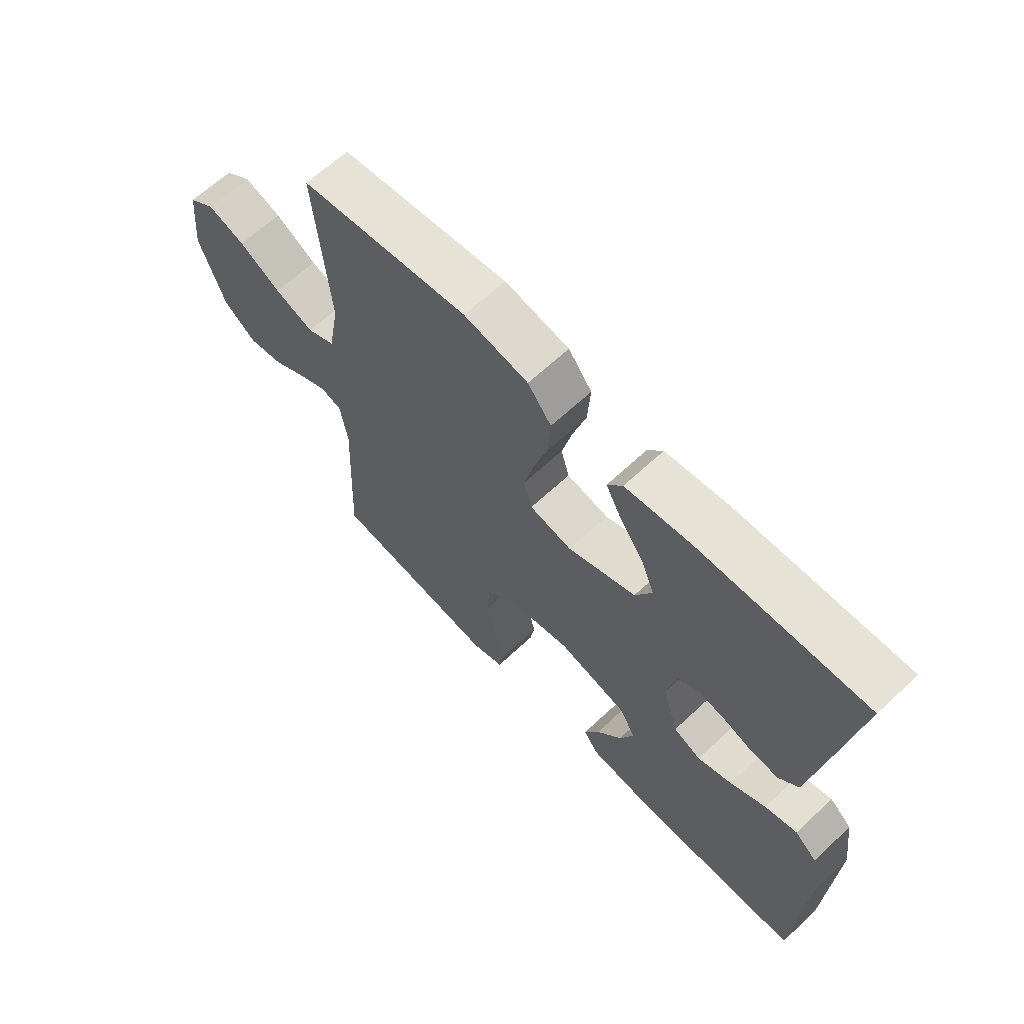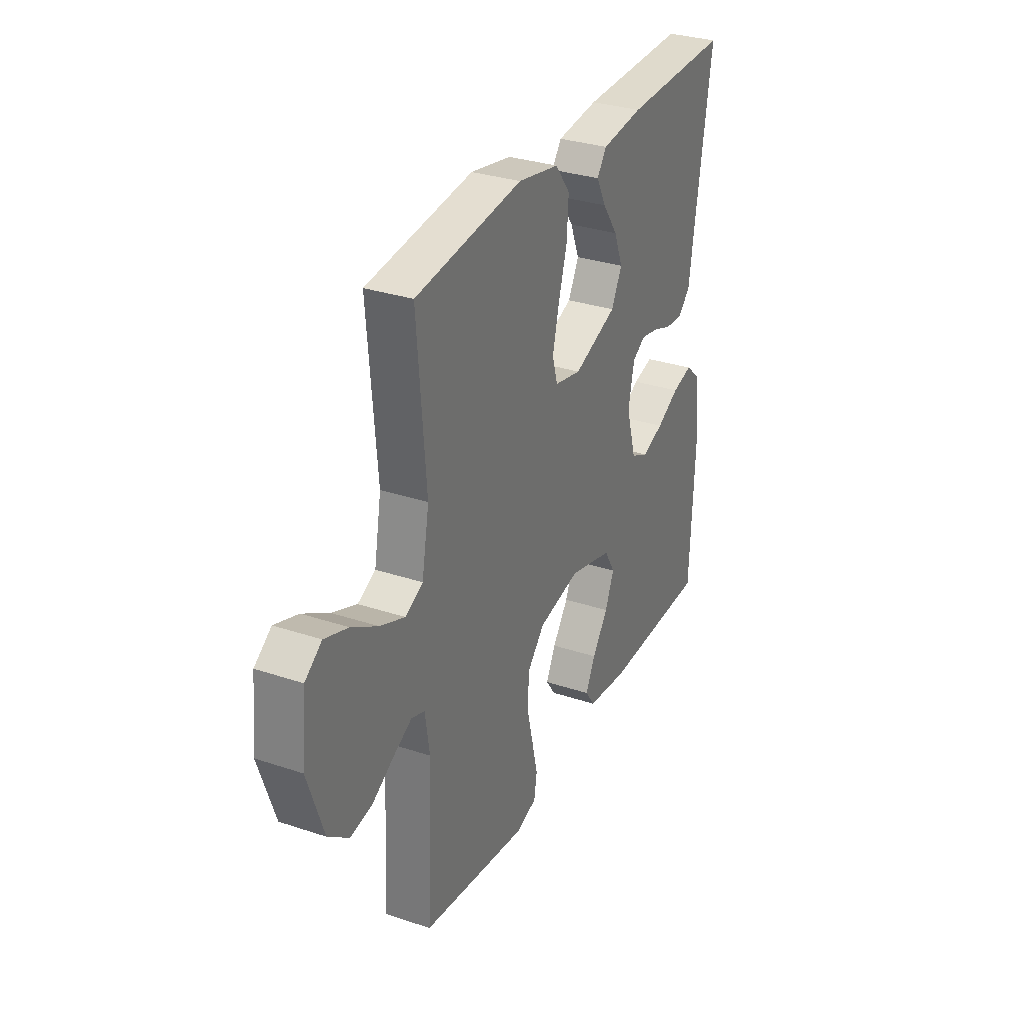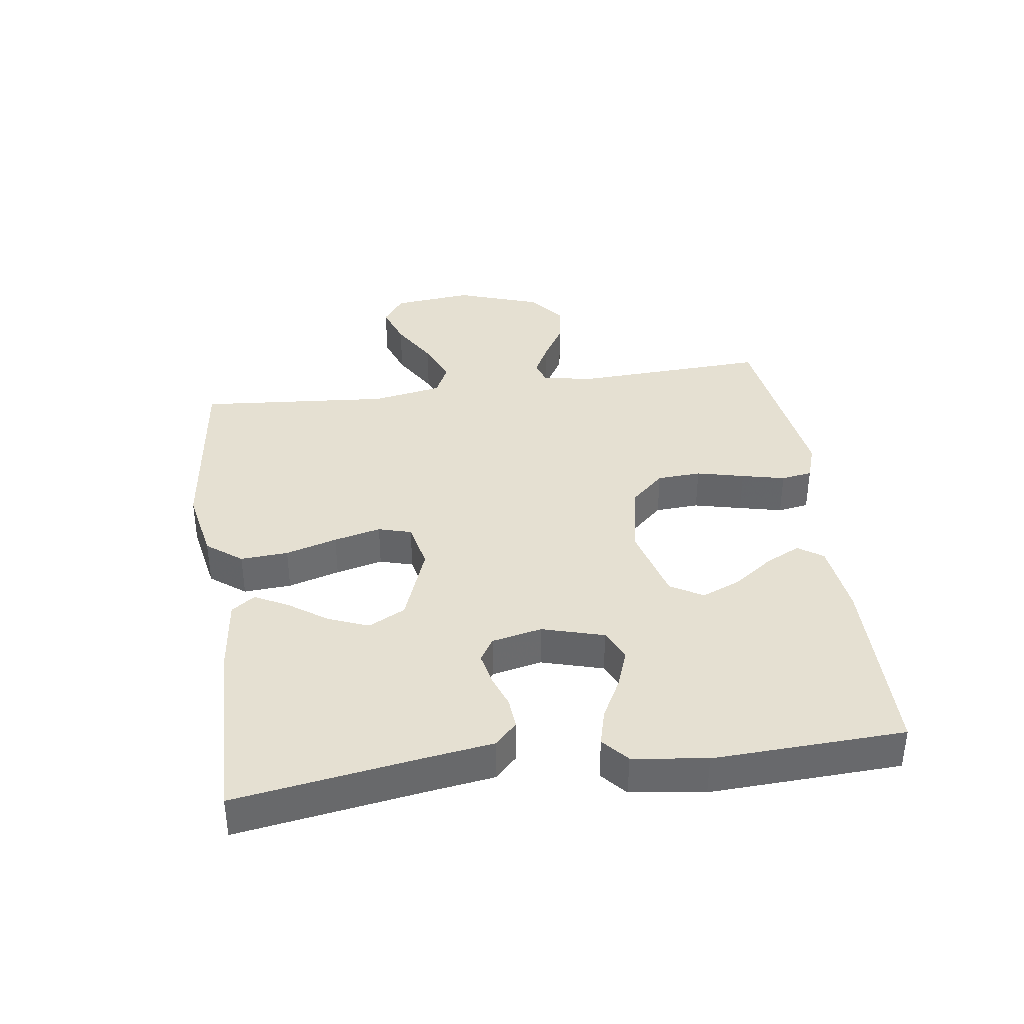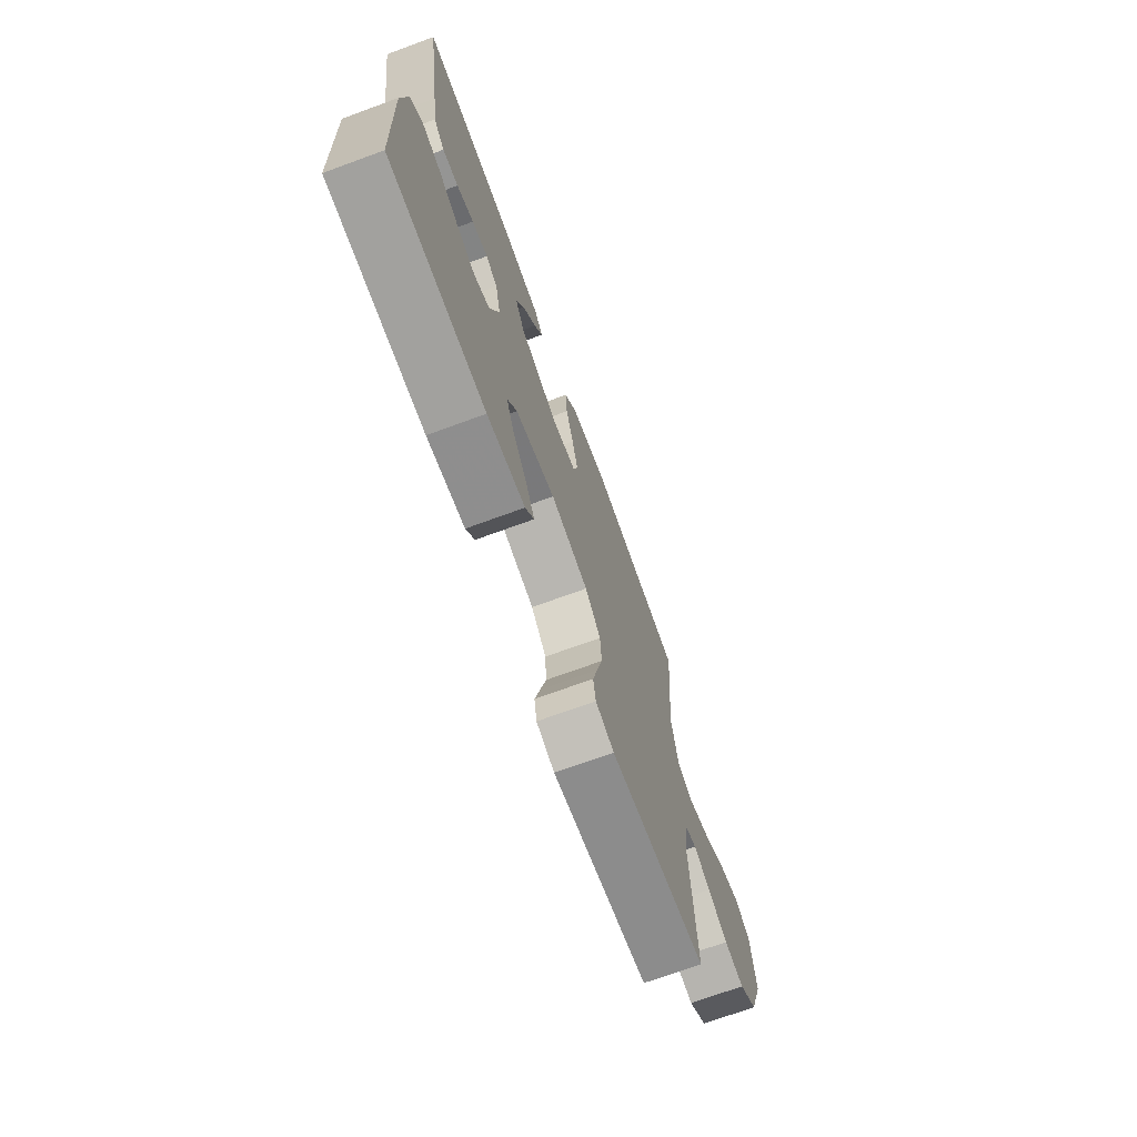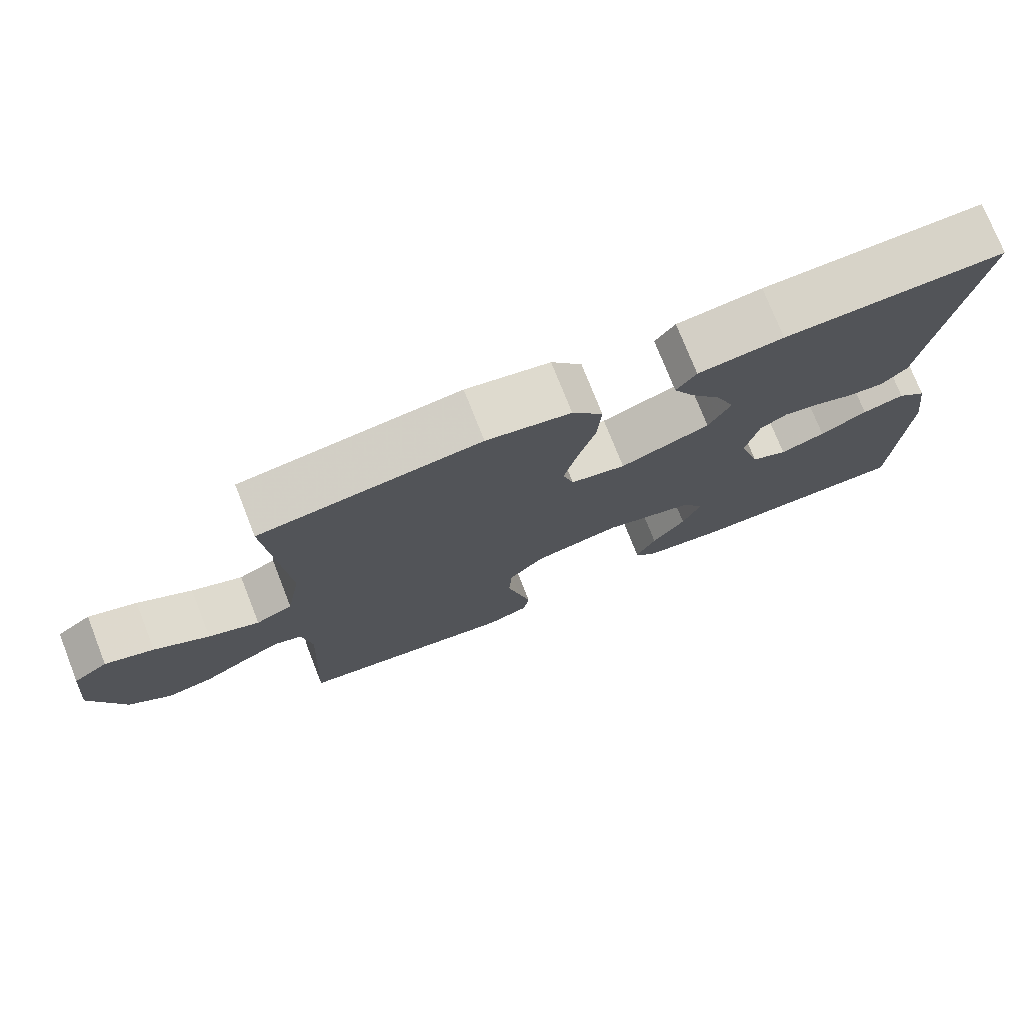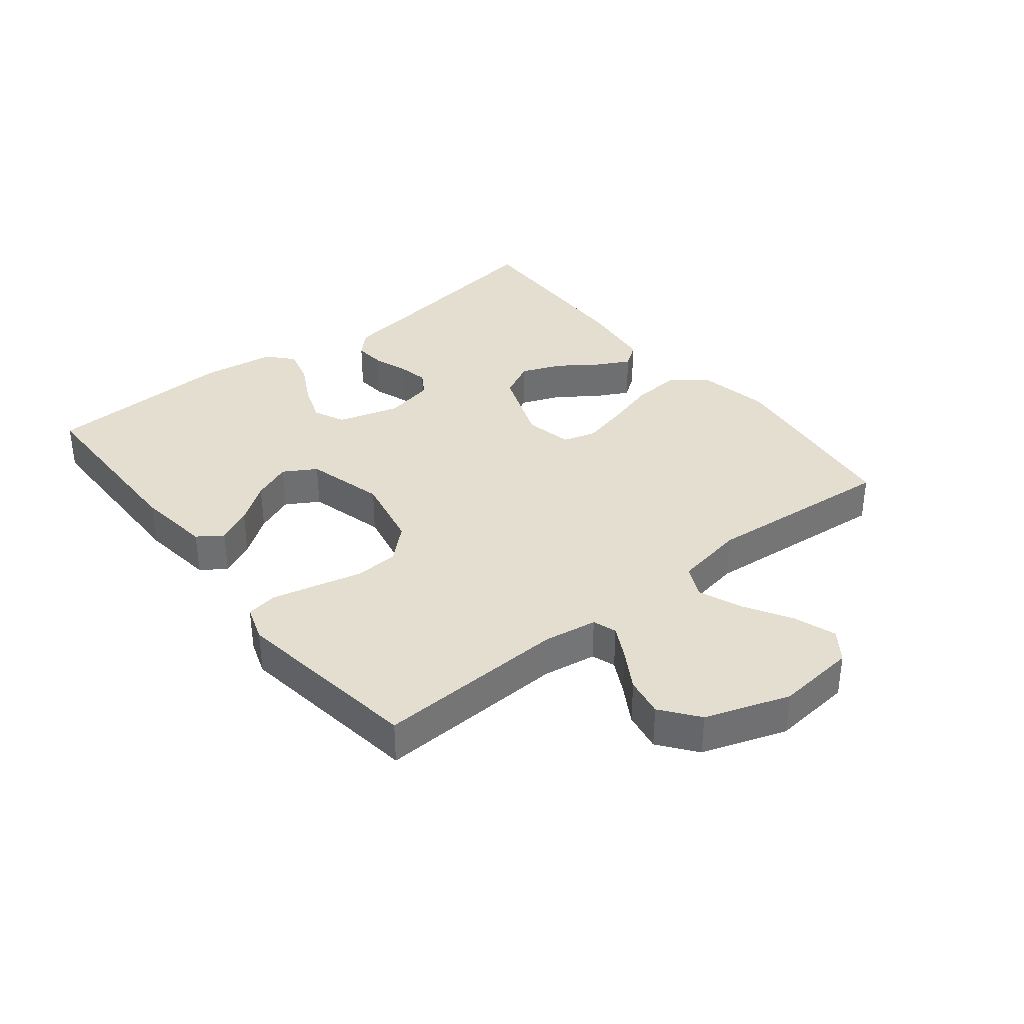
<metadata>
{"format":"obj","ext":"obj","renderer":"f3d","projection":"perspective","resolution":1024,"background":"white","views":[{"elev":64.5,"azim":46.7,"up":"+Z"},{"elev":31.4,"azim":-64.6,"up":"+Z"},{"elev":37.7,"azim":82.0,"up":"+Y"},{"elev":-71.6,"azim":110.1,"up":"+Z"},{"elev":75.5,"azim":-21.5,"up":"+Z"},{"elev":35.8,"azim":-128.4,"up":"+Y"}]}
</metadata>
<code>
v 0.5 0.07 0.5
v 0.453 0.07 0.2
v 0.439 0.07 0.104
v 0.404 0.07 0.069
v 0.355 0.07 0.073
v 0.302 0.07 0.092
v 0.252 0.07 0.102
v 0.215 0.07 0.079
v 0.198 0.07 0
v 0.226 0.07 -0.097
v 0.275 0.07 -0.12
v 0.336 0.07 -0.098
v 0.4 0.07 -0.064
v 0.457 0.07 -0.049
v 0.497 0.07 -0.084
v 0.513 0.07 -0.2
v 0.5 0.07 -0.5
v 0.2 0.07 -0.503
v 0.083 0.07 -0.488
v 0.056 0.07 -0.449
v 0.083 0.07 -0.394
v 0.128 0.07 -0.332
v 0.153 0.07 -0.271
v 0.123 0.07 -0.22
v 0 0.07 -0.187
v -0.117 0.07 -0.211
v -0.165 0.07 -0.263
v -0.169 0.07 -0.332
v -0.151 0.07 -0.407
v -0.135 0.07 -0.475
v -0.143 0.07 -0.524
v -0.2 0.07 -0.543
v -0.5 0.07 -0.5
v -0.486 0.07 -0.2
v -0.499 0.07 -0.116
v -0.536 0.07 -0.103
v -0.588 0.07 -0.13
v -0.649 0.07 -0.166
v -0.711 0.07 -0.177
v -0.769 0.07 -0.132
v -0.814 0.07 0
v -0.801 0.07 0.126
v -0.754 0.07 0.16
v -0.688 0.07 0.137
v -0.614 0.07 0.093
v -0.545 0.07 0.065
v -0.495 0.07 0.089
v -0.475 0.07 0.2
v -0.5 0.07 0.5
v -0.2 0.07 0.537
v -0.085 0.07 0.515
v -0.043 0.07 0.46
v -0.048 0.07 0.385
v -0.072 0.07 0.304
v -0.09 0.07 0.23
v -0.075 0.07 0.178
v 0 0.07 0.162
v 0.122 0.07 0.208
v 0.152 0.07 0.266
v 0.127 0.07 0.329
v 0.084 0.07 0.39
v 0.057 0.07 0.442
v 0.084 0.07 0.479
v 0.2 0.07 0.493
v 0.5 0 0.5
v 0.453 0 0.2
v 0.439 0 0.104
v 0.404 0 0.069
v 0.355 0 0.073
v 0.302 0 0.092
v 0.252 0 0.102
v 0.215 0 0.079
v 0.198 0 0
v 0.226 0 -0.097
v 0.275 0 -0.12
v 0.336 0 -0.098
v 0.4 0 -0.064
v 0.457 0 -0.049
v 0.497 0 -0.084
v 0.513 0 -0.2
v 0.5 0 -0.5
v 0.2 0 -0.503
v 0.083 0 -0.488
v 0.056 0 -0.449
v 0.083 0 -0.394
v 0.128 0 -0.332
v 0.153 0 -0.271
v 0.123 0 -0.22
v 0 0 -0.187
v -0.117 0 -0.211
v -0.165 0 -0.263
v -0.169 0 -0.332
v -0.151 0 -0.407
v -0.135 0 -0.475
v -0.143 0 -0.524
v -0.2 0 -0.543
v -0.5 0 -0.5
v -0.486 0 -0.2
v -0.499 0 -0.116
v -0.536 0 -0.103
v -0.588 0 -0.13
v -0.649 0 -0.166
v -0.711 0 -0.177
v -0.769 0 -0.132
v -0.814 0 0
v -0.801 0 0.126
v -0.754 0 0.16
v -0.688 0 0.137
v -0.614 0 0.093
v -0.545 0 0.065
v -0.495 0 0.089
v -0.475 0 0.2
v -0.5 0 0.5
v -0.2 0 0.537
v -0.085 0 0.515
v -0.043 0 0.46
v -0.048 0 0.385
v -0.072 0 0.304
v -0.09 0 0.23
v -0.075 0 0.178
v 0 0 0.162
v 0.122 0 0.208
v 0.152 0 0.266
v 0.127 0 0.329
v 0.084 0 0.39
v 0.057 0 0.442
v 0.084 0 0.479
v 0.2 0 0.493
f 64 1 2
f 63 64 2
f 62 63 2
f 61 62 2
f 60 61 2
f 4 5 6
f 3 4 6
f 2 3 6
f 60 2 6
f 59 60 6
f 58 59 6 7
f 57 58 7 8
f 56 57 8 9
f 52 53 54
f 51 52 54
f 50 51 54
f 49 50 54
f 48 49 54
f 47 48 54 55
f 46 47 55 56
f 43 44 45
f 42 43 45
f 41 42 45
f 40 41 45
f 39 40 45
f 38 39 45
f 37 38 45
f 36 37 45 46
f 56 9 10
f 46 56 10
f 36 46 10
f 35 36 10
f 32 33 34
f 31 32 34
f 30 31 34
f 29 30 34
f 28 29 34
f 27 28 34 35
f 20 21 22
f 19 20 22
f 18 19 22
f 17 18 22
f 16 17 22
f 15 16 22
f 14 15 22
f 13 14 22
f 12 13 22
f 11 12 22 23
f 10 11 23 24
f 26 27 35
f 25 26 35 10
f 10 24 25
f 66 65 128
f 66 128 127
f 66 127 126
f 66 126 125
f 66 125 124
f 70 69 68
f 70 68 67
f 70 67 66
f 70 66 124
f 70 124 123
f 71 70 123 122
f 72 71 122 121
f 73 72 121 120
f 118 117 116
f 118 116 115
f 118 115 114
f 118 114 113
f 118 113 112
f 119 118 112 111
f 120 119 111 110
f 109 108 107
f 109 107 106
f 109 106 105
f 109 105 104
f 109 104 103
f 109 103 102
f 109 102 101
f 110 109 101 100
f 74 73 120
f 74 120 110
f 74 110 100
f 74 100 99
f 98 97 96
f 98 96 95
f 98 95 94
f 98 94 93
f 98 93 92
f 99 98 92 91
f 86 85 84
f 86 84 83
f 86 83 82
f 86 82 81
f 86 81 80
f 86 80 79
f 86 79 78
f 86 78 77
f 86 77 76
f 87 86 76 75
f 88 87 75 74
f 99 91 90
f 74 99 90 89
f 89 88 74
f 1 65 66 2
f 2 66 67 3
f 3 67 68 4
f 4 68 69 5
f 5 69 70 6
f 6 70 71 7
f 7 71 72 8
f 8 72 73 9
f 9 73 74 10
f 10 74 75 11
f 11 75 76 12
f 12 76 77 13
f 13 77 78 14
f 14 78 79 15
f 15 79 80 16
f 16 80 81 17
f 17 81 82 18
f 18 82 83 19
f 19 83 84 20
f 20 84 85 21
f 21 85 86 22
f 22 86 87 23
f 23 87 88 24
f 24 88 89 25
f 25 89 90 26
f 26 90 91 27
f 27 91 92 28
f 28 92 93 29
f 29 93 94 30
f 30 94 95 31
f 31 95 96 32
f 32 96 97 33
f 33 97 98 34
f 34 98 99 35
f 35 99 100 36
f 36 100 101 37
f 37 101 102 38
f 38 102 103 39
f 39 103 104 40
f 40 104 105 41
f 41 105 106 42
f 42 106 107 43
f 43 107 108 44
f 44 108 109 45
f 45 109 110 46
f 46 110 111 47
f 47 111 112 48
f 48 112 113 49
f 49 113 114 50
f 50 114 115 51
f 51 115 116 52
f 52 116 117 53
f 53 117 118 54
f 54 118 119 55
f 55 119 120 56
f 56 120 121 57
f 57 121 122 58
f 58 122 123 59
f 59 123 124 60
f 60 124 125 61
f 61 125 126 62
f 62 126 127 63
f 63 127 128 64
f 64 128 65 1

</code>
